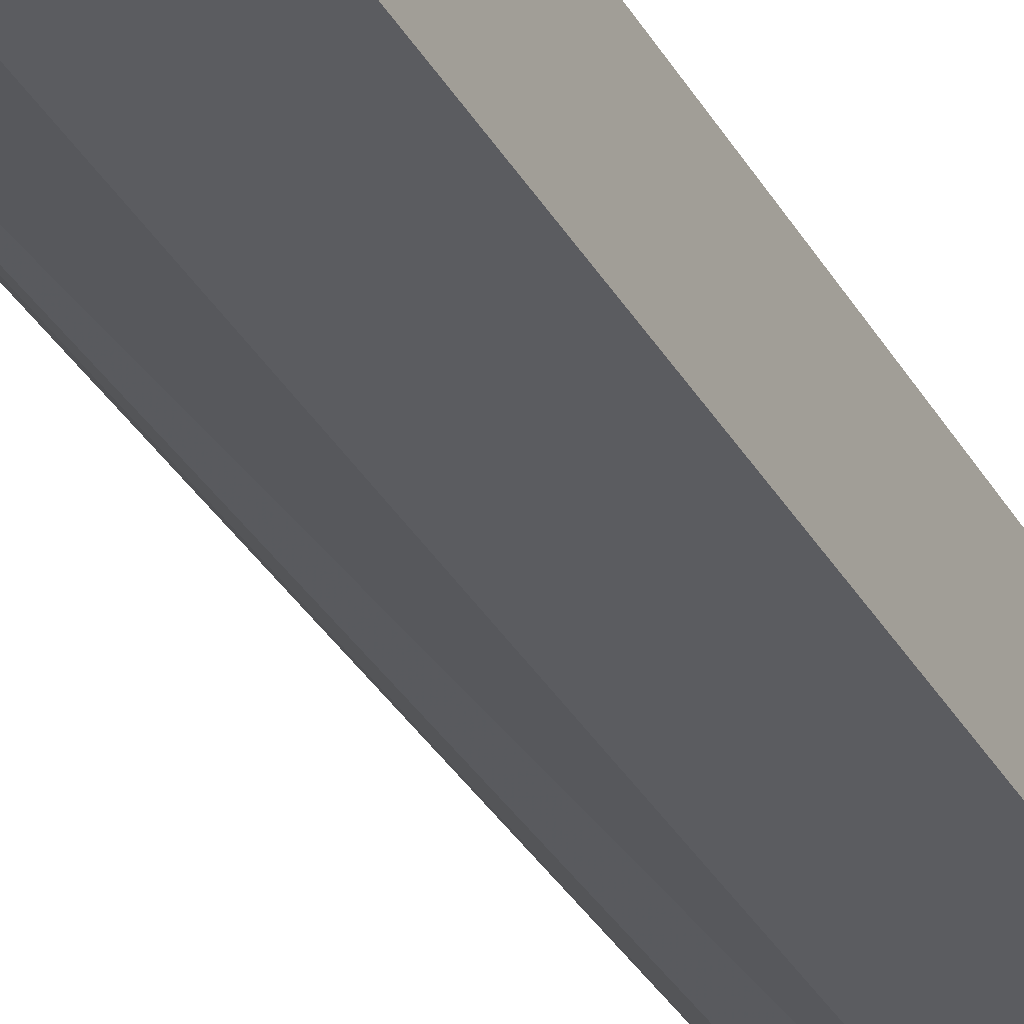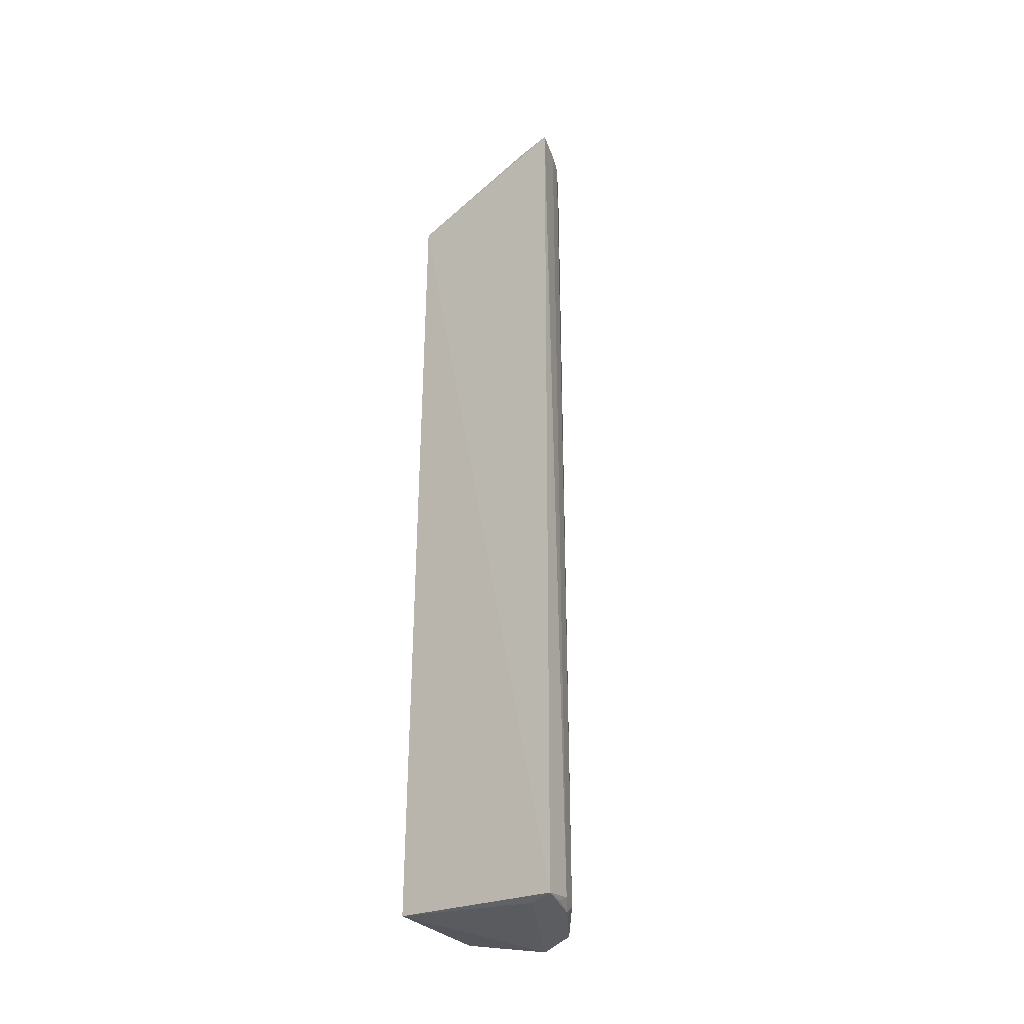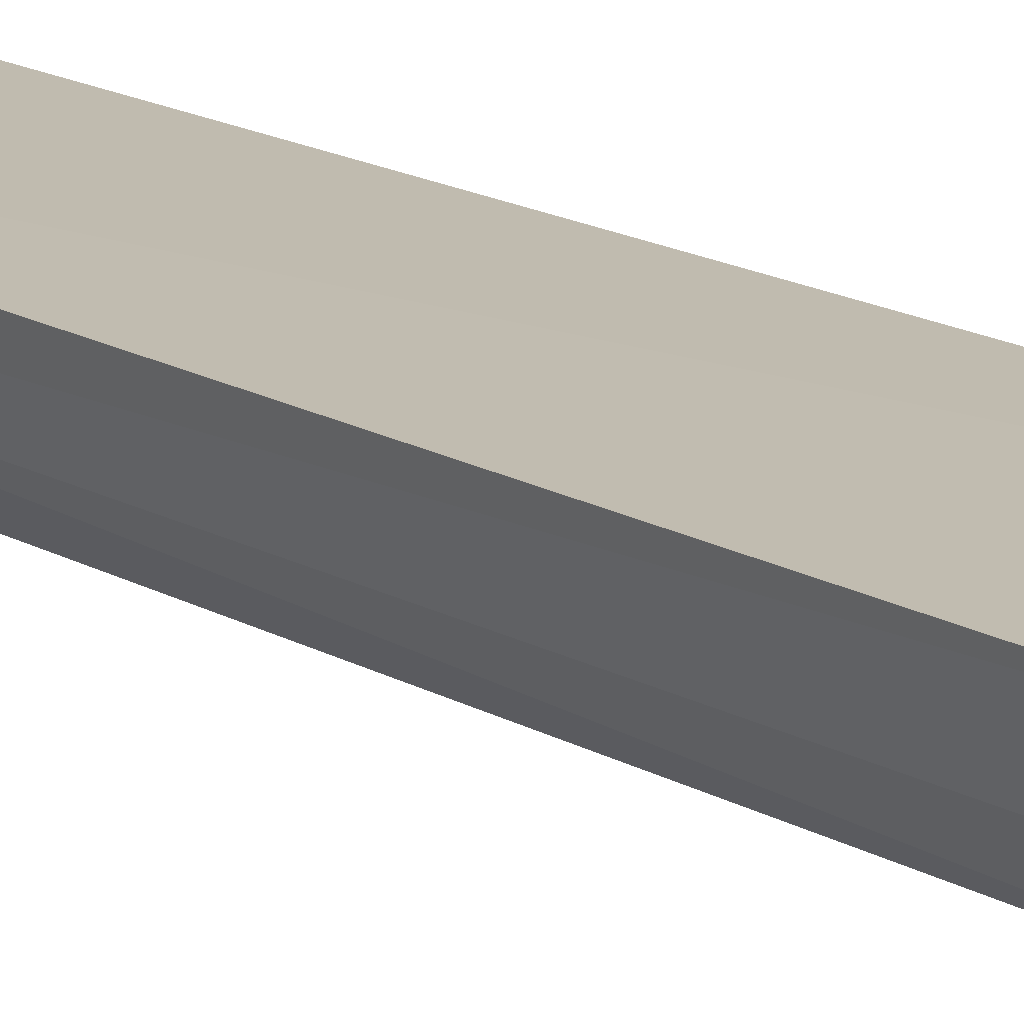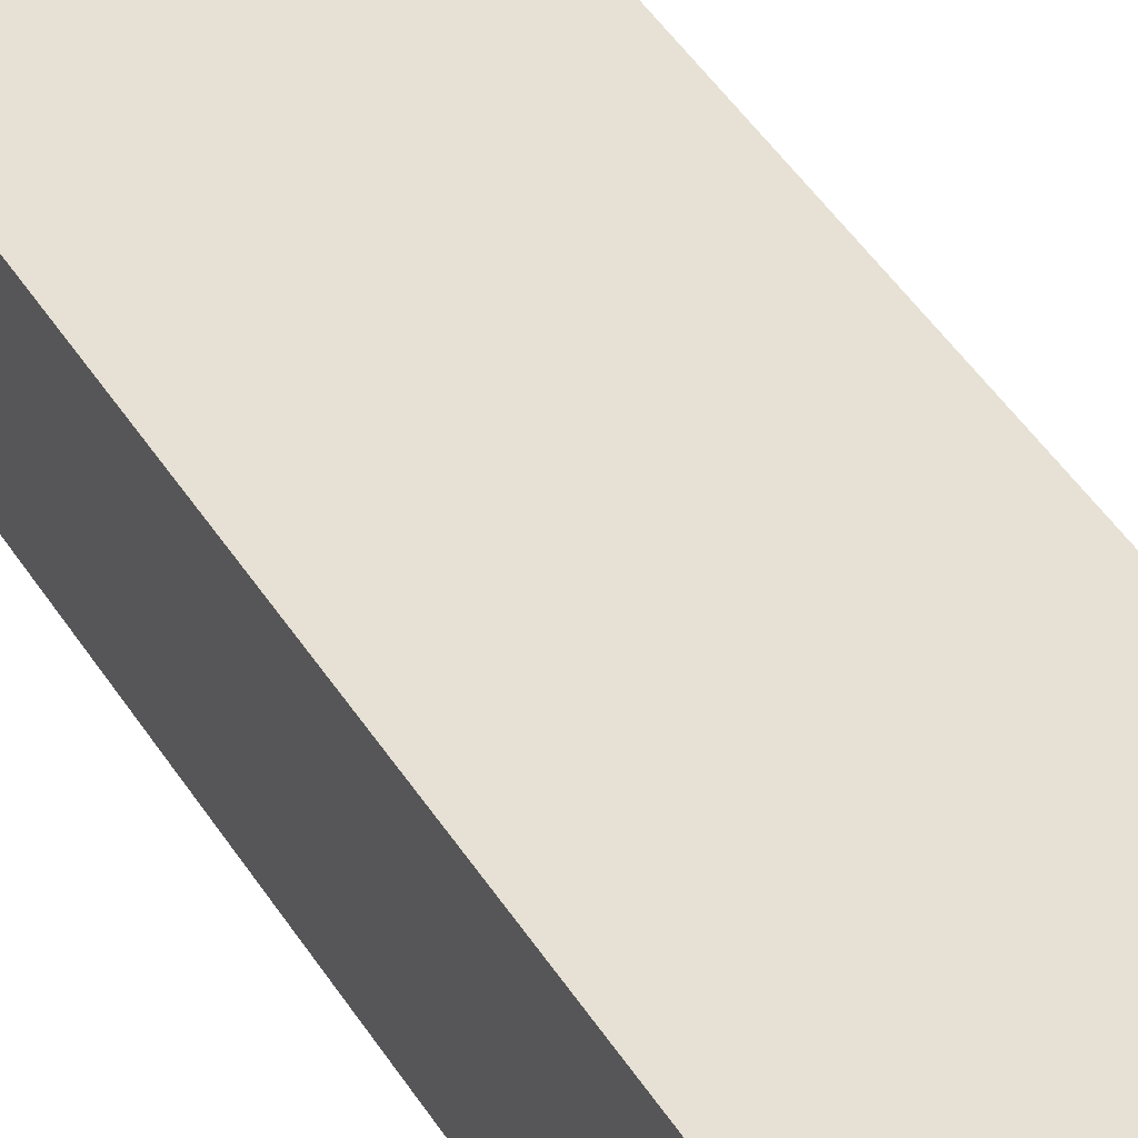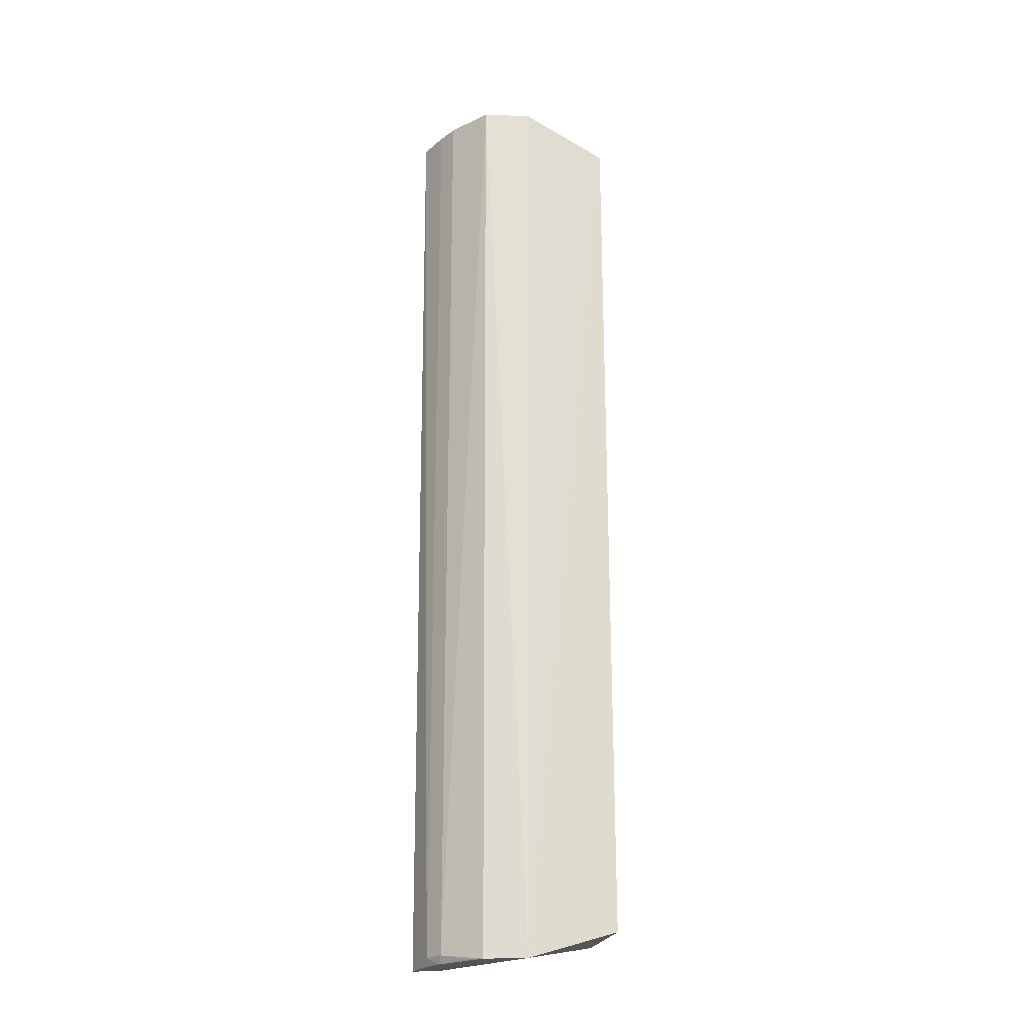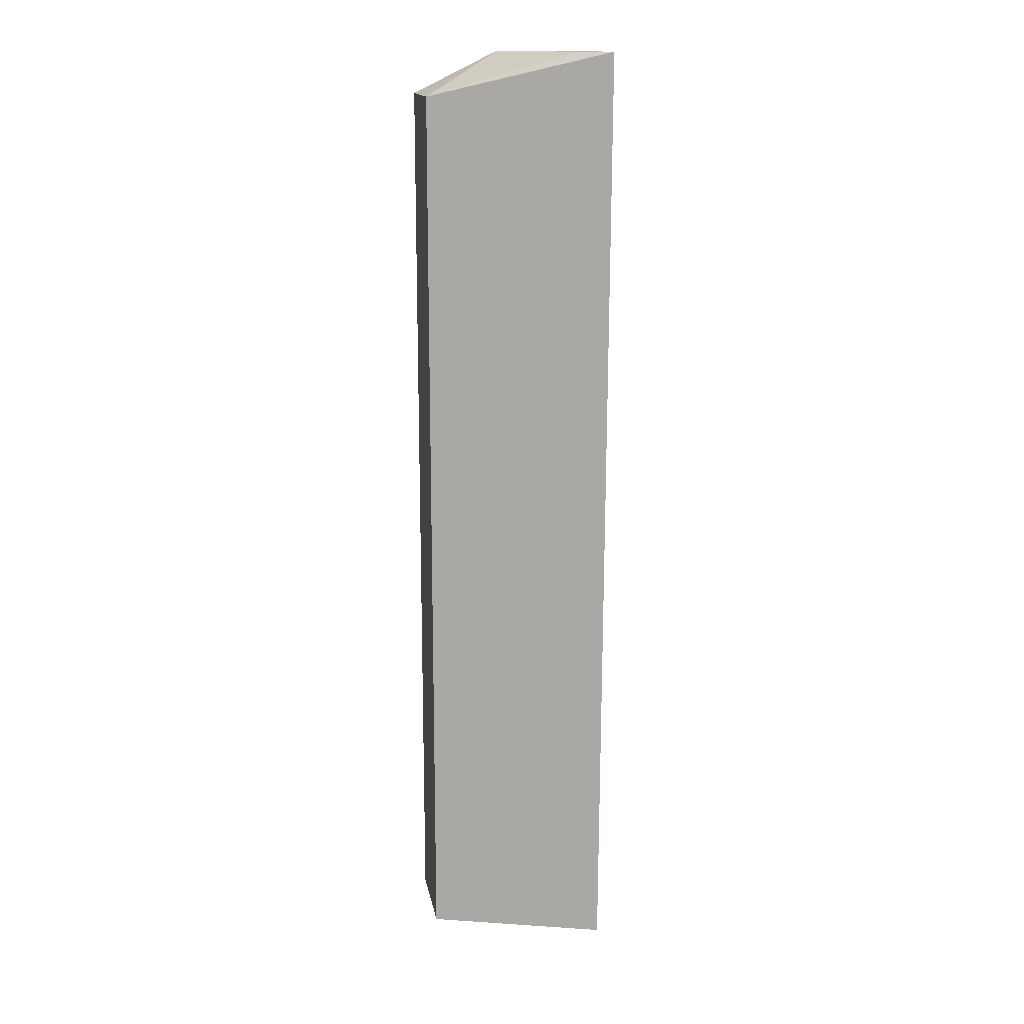
<metadata>
{"format":"obj","ext":"obj","renderer":"f3d","projection":"perspective","resolution":1024,"background":"white","views":[{"elev":-33.8,"azim":-154.3,"up":"+Z"},{"elev":-35.9,"azim":40.7,"up":"+Y"},{"elev":16.6,"azim":138.9,"up":"+Z"},{"elev":39.2,"azim":-27.5,"up":"+Z"},{"elev":-23.2,"azim":166.4,"up":"+Y"},{"elev":15.4,"azim":-10.1,"up":"+Y"}]}
</metadata>
<code>
v 0.06237 0.07122 -0.02091
v 0.06151 -0.07995 -0.02056
v 0.05344 -0.07982 -0.03459
v 0.03283 0.06462 -0.03592
v 0.03283 0.06462 -0.02102
v 0.05405 0.07122 -0.03505
v 0.05875 -0.07864 -0.02878
v 0.03283 -0.07531 -0.02102
v 0.04705 -0.07982 -0.03683
v 0.04645 0.07122 -0.03636
v 0.06032 -0.07864 -0.02565
v 0.05876 -0.07982 -0.02764
v 0.05882 0.07122 -0.02884
v 0.03283 -0.07531 -0.03592
v 0.05716 -0.07982 -0.02184
v 0.05645 0.07122 -0.02154
v 0.05512 -0.07968 -0.03258
v 0.06043 -0.07971 -0.02383
v 0.0604 0.07122 -0.02568
f 5 2 1
f 7 3 6
f 8 2 5
f 9 6 3
f 9 3 2
f 10 4 5
f 10 9 4
f 10 6 9
f 11 1 2
f 12 2 3
f 12 7 11
f 13 7 6
f 14 9 8
f 14 4 9
f 14 8 5
f 14 5 4
f 15 9 2
f 15 2 8
f 15 8 9
f 16 10 5
f 16 5 1
f 17 12 3
f 17 3 7
f 17 7 12
f 18 12 11
f 18 11 2
f 18 2 12
f 19 1 11
f 19 11 7
f 19 7 13
f 19 13 6
f 19 6 10
f 19 16 1
f 19 10 16

</code>
